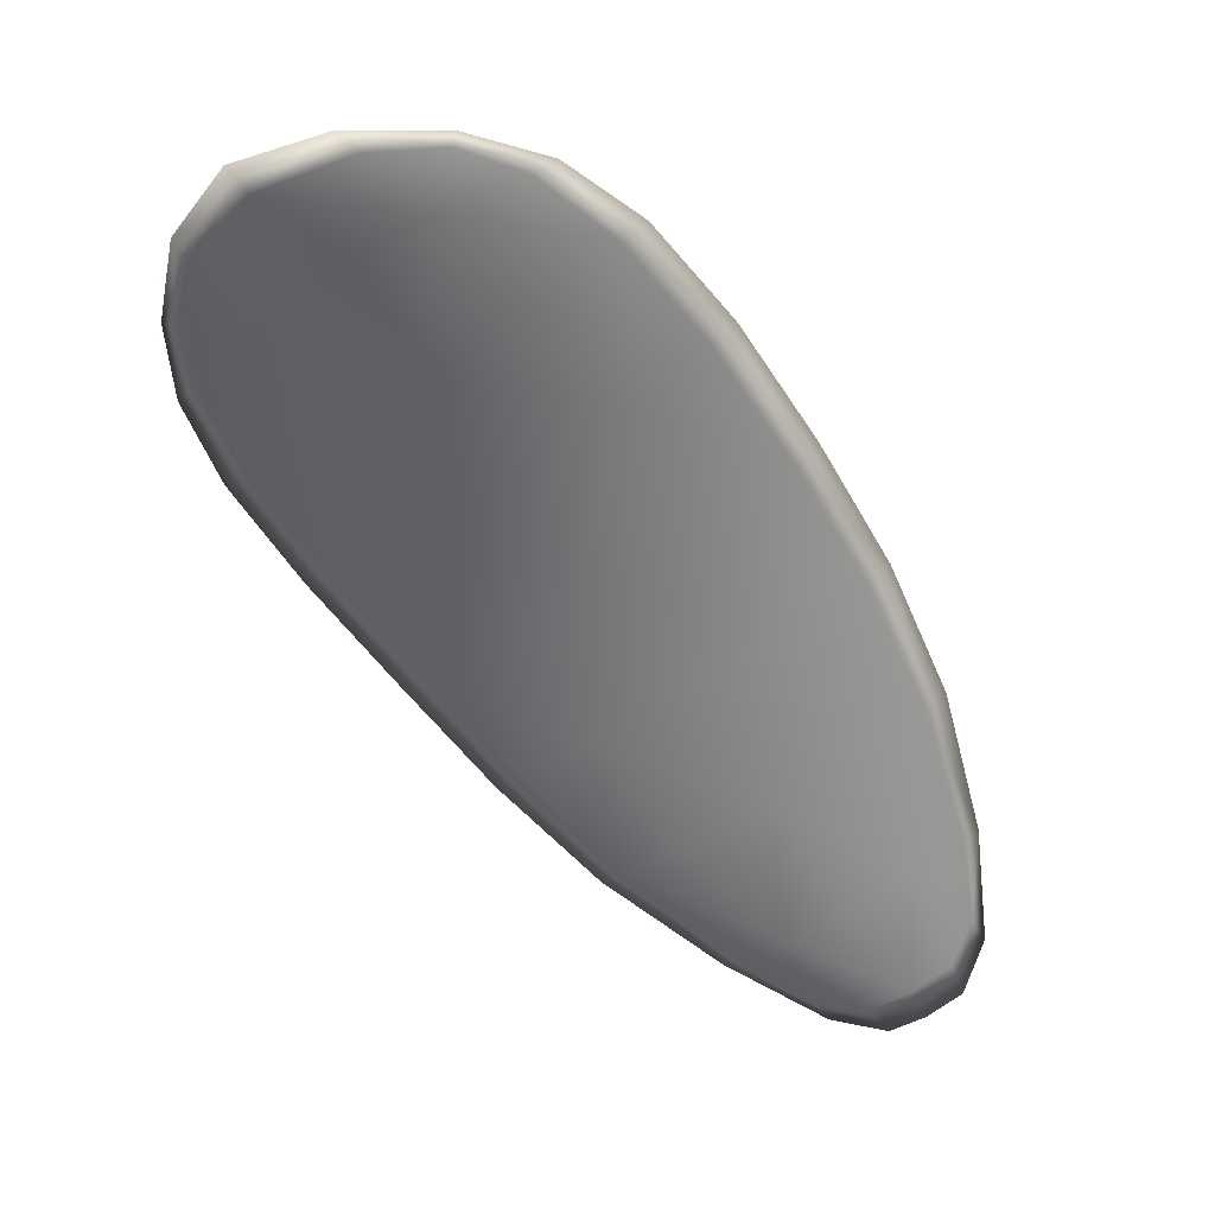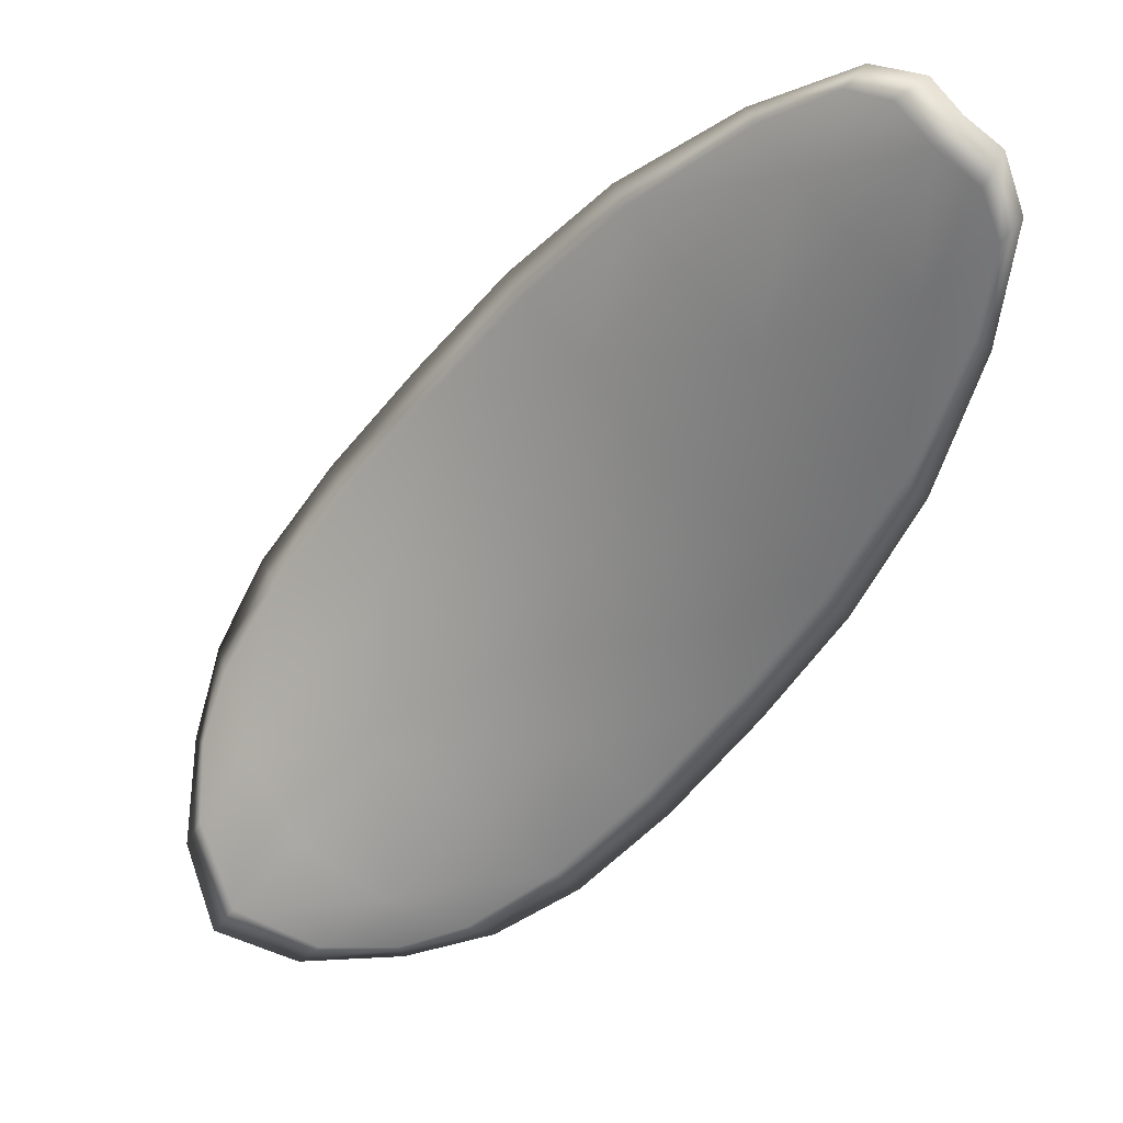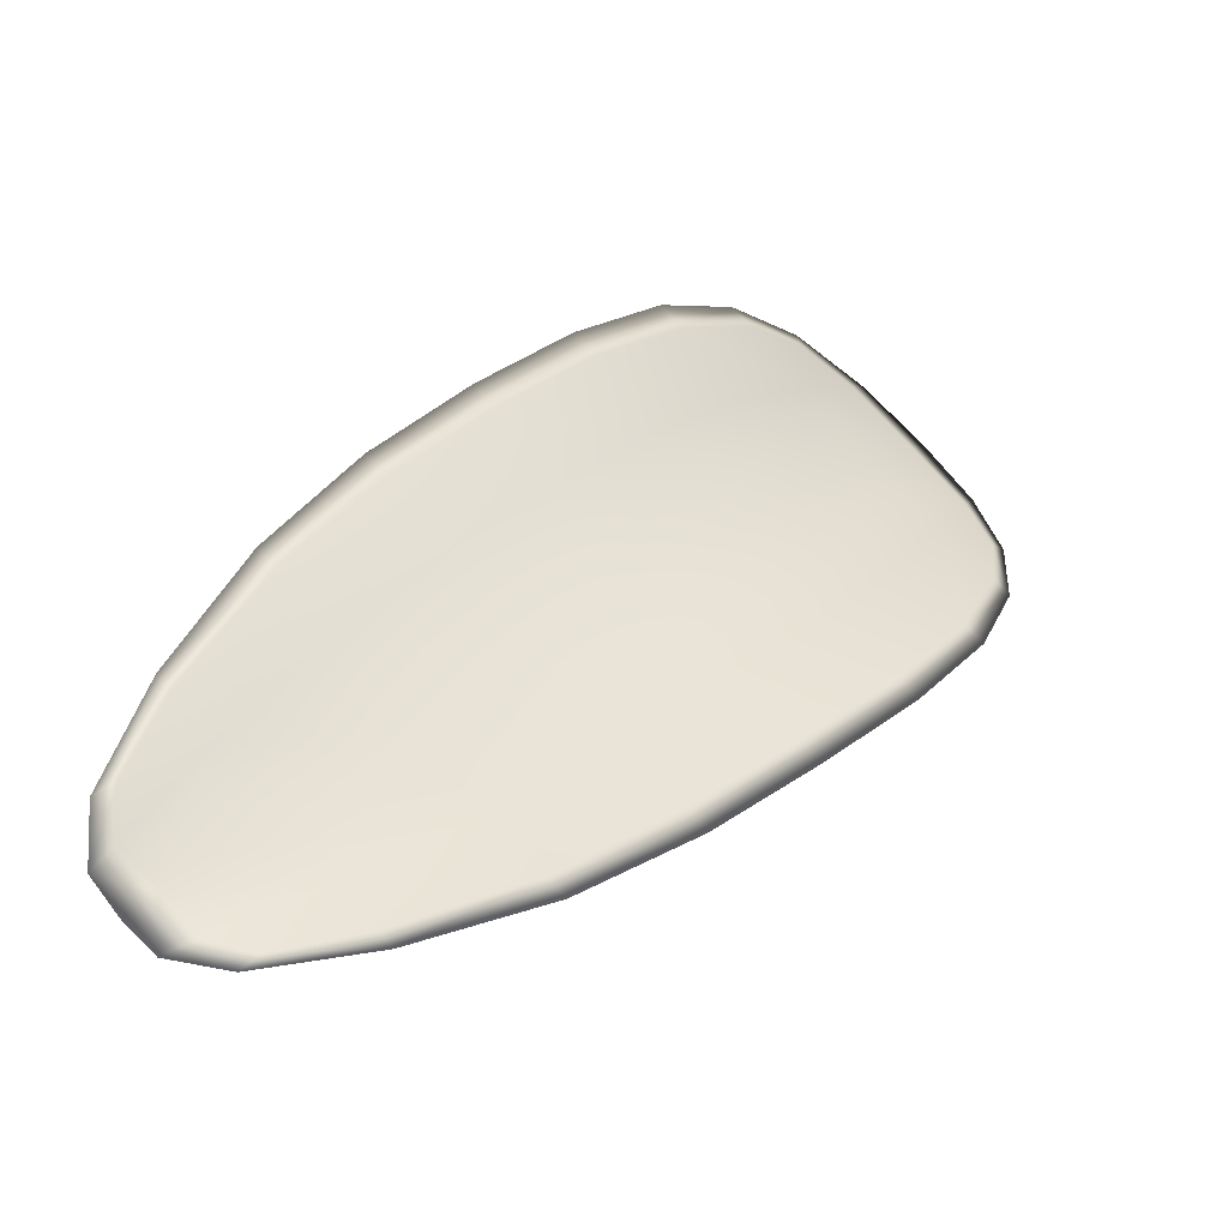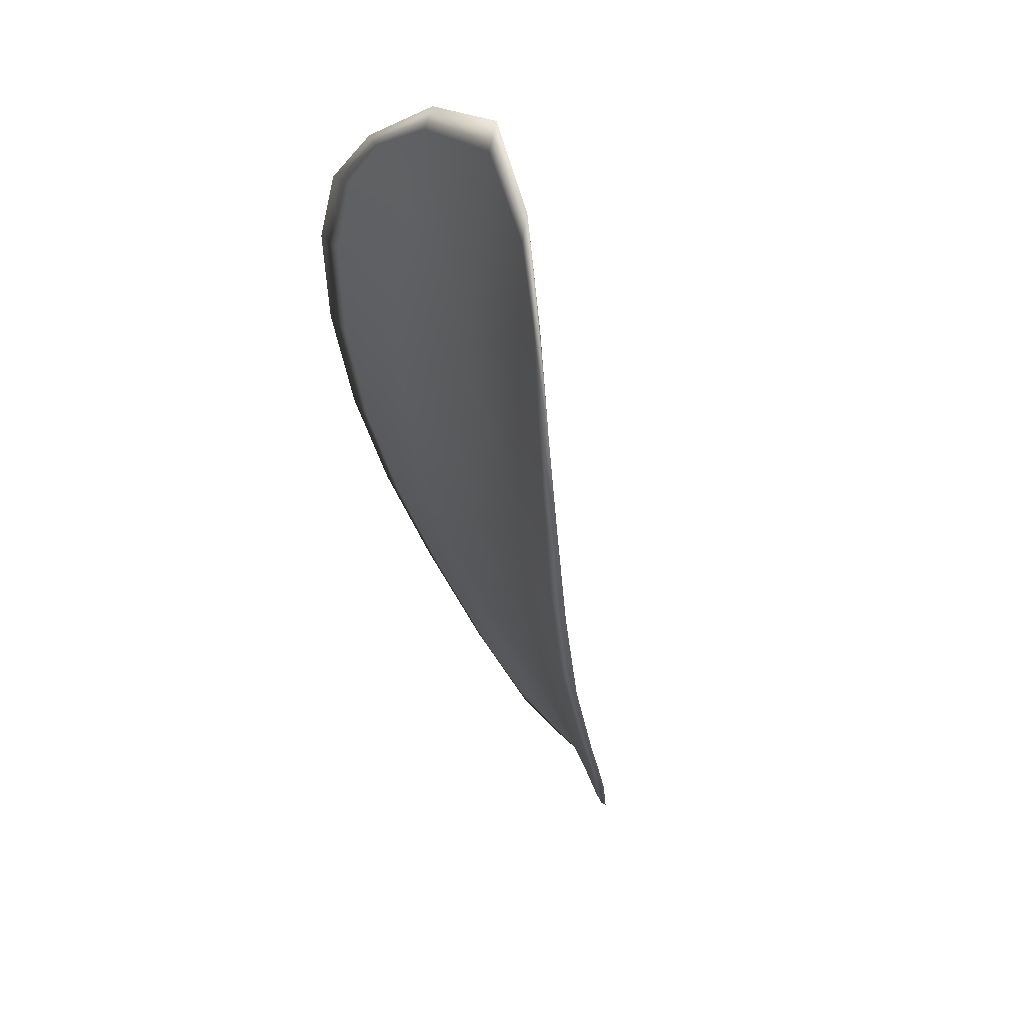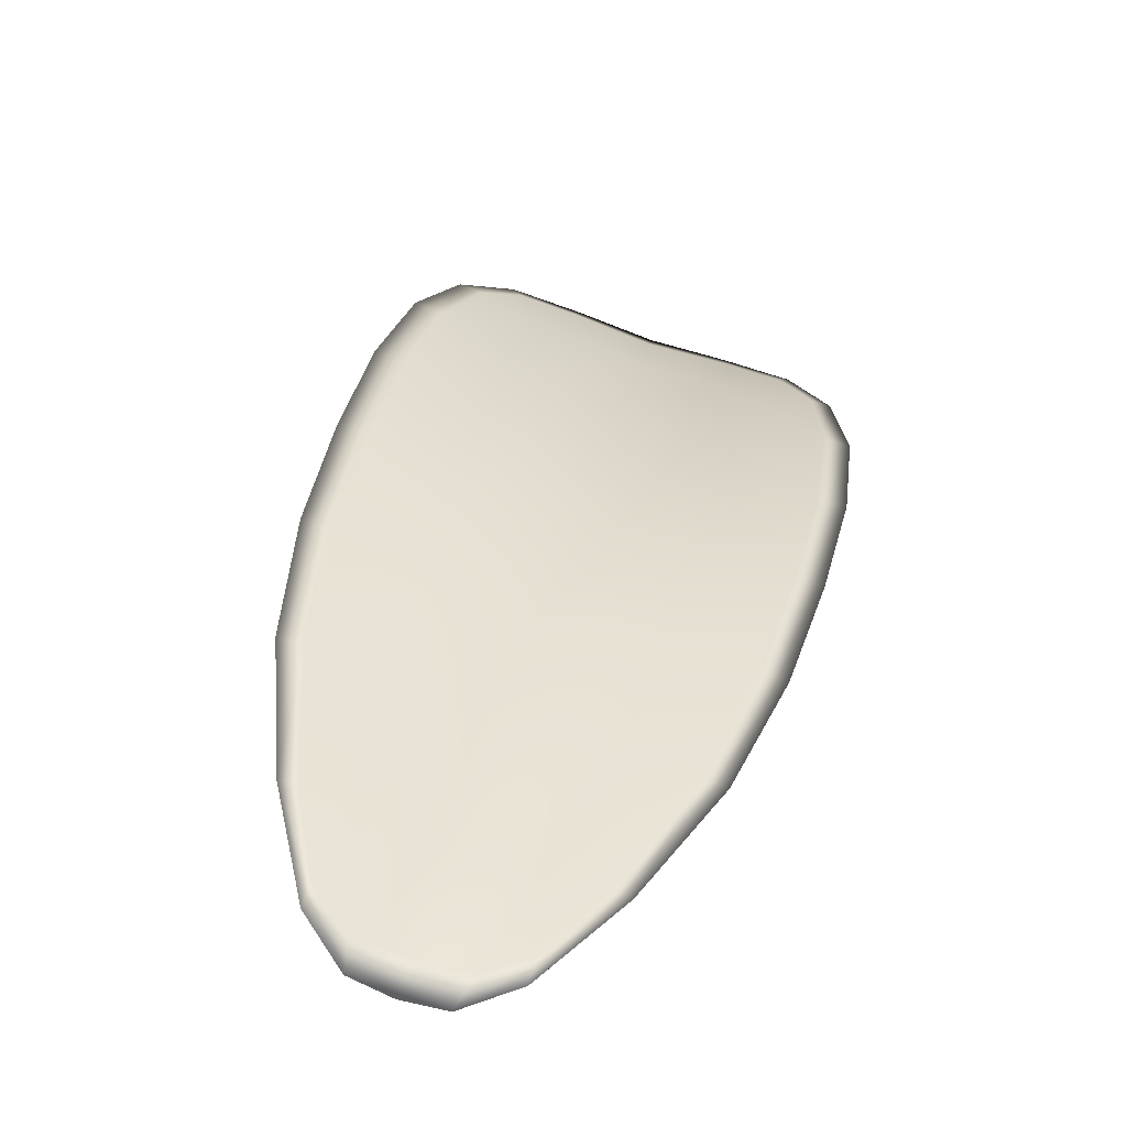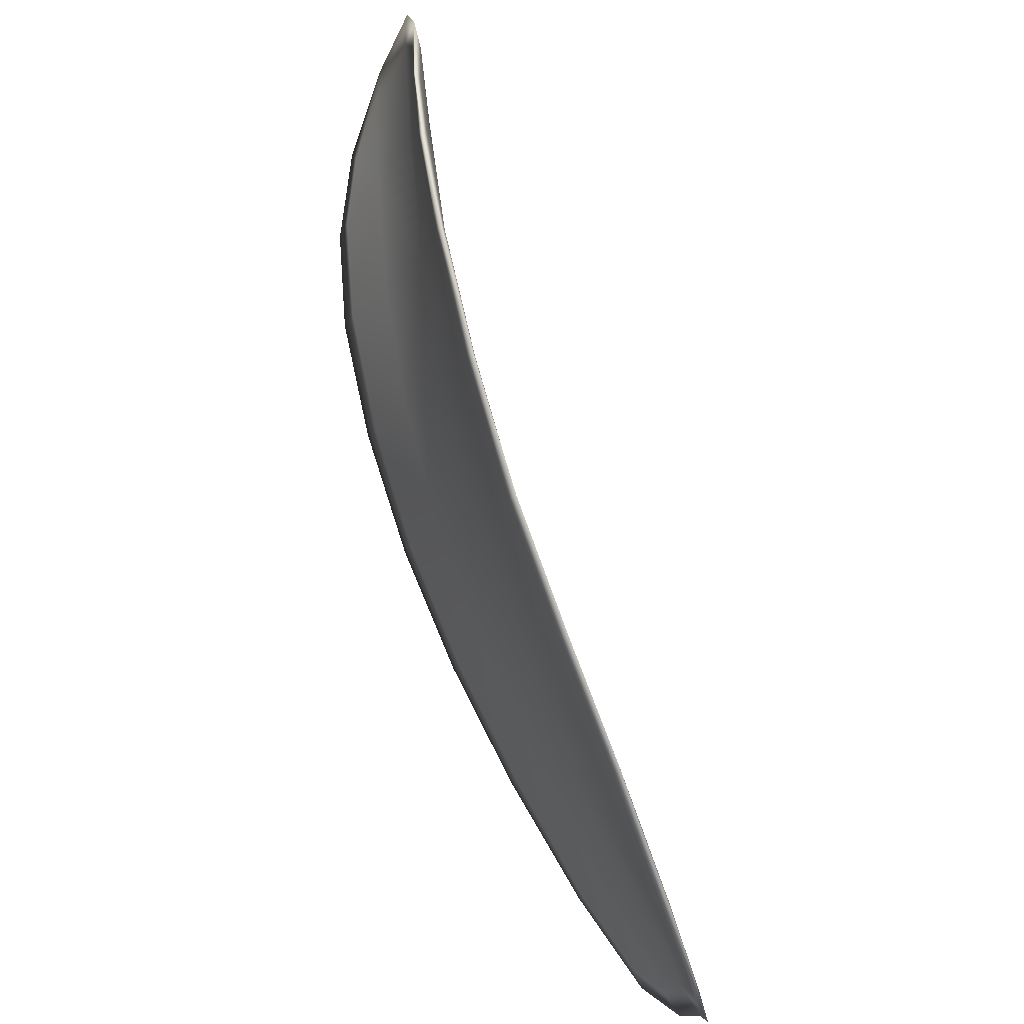
<metadata>
{"format":"obj","ext":"obj","renderer":"f3d","projection":"perspective","resolution":1024,"background":"white","views":[{"elev":57.0,"azim":2.7,"up":"+Z"},{"elev":-73.1,"azim":106.0,"up":"+Y"},{"elev":-65.9,"azim":159.0,"up":"+Z"},{"elev":16.1,"azim":-106.9,"up":"+Z"},{"elev":15.3,"azim":156.0,"up":"+Y"},{"elev":-38.8,"azim":-88.7,"up":"+Z"}]}
</metadata>
<code>
v -2.424 0.6681 -1.068
v -2.422 0.6685 -1.067
v -2.42 0.6682 -1.069
v -2.422 0.6677 -1.071
v -2.424 0.6675 -1.073
v -2.425 0.668 -1.07
v -2.425 0.6681 -1.068
v -2.425 0.6683 -1.066
v -2.423 0.6686 -1.065
v -2.42 0.6695 -1.066
v -2.418 0.6705 -1.066
v -2.416 0.6704 -1.068
v -2.418 0.6693 -1.068
v -2.421 0.6695 -1.064
v -2.419 0.6702 -1.065
v -2.412 0.6667 -1.077
v -2.41 0.6675 -1.076
v -2.409 0.6659 -1.079
v -2.41 0.6652 -1.079
v -2.412 0.6643 -1.081
v -2.414 0.6657 -1.078
v -2.416 0.6669 -1.075
v -2.414 0.6679 -1.074
v -2.412 0.6688 -1.073
v -2.416 0.665 -1.079
v -2.414 0.6637 -1.082
v -2.416 0.6634 -1.083
v -2.418 0.6647 -1.081
v -2.42 0.6659 -1.078
v -2.419 0.6662 -1.077
v -2.421 0.6671 -1.074
v -2.418 0.6677 -1.072
v -2.422 0.6668 -1.075
v -2.416 0.6688 -1.071
v -2.414 0.6698 -1.07
v -2.409 0.6635 -1.082
v -2.407 0.6641 -1.082
v -2.407 0.6629 -1.084
v -2.407 0.6621 -1.084
v -2.408 0.6616 -1.085
v -2.41 0.6628 -1.083
v -2.412 0.6624 -1.084
v -2.409 0.6614 -1.086
v -2.411 0.6616 -1.086
v -2.413 0.6622 -1.085
v -2.424 0.6678 -1.068
v -2.422 0.6682 -1.067
v -2.423 0.6684 -1.064
v -2.425 0.6681 -1.066
v -2.425 0.668 -1.068
v -2.425 0.6678 -1.07
v -2.424 0.6673 -1.072
v -2.422 0.6674 -1.071
v -2.42 0.6679 -1.069
v -2.42 0.6693 -1.066
v -2.418 0.6704 -1.066
v -2.419 0.6701 -1.065
v -2.421 0.6693 -1.064
v -2.418 0.6691 -1.068
v -2.416 0.6703 -1.068
v -2.412 0.6664 -1.077
v -2.41 0.6673 -1.076
v -2.412 0.6686 -1.073
v -2.414 0.6677 -1.074
v -2.416 0.6666 -1.075
v -2.414 0.6654 -1.078
v -2.412 0.664 -1.08
v -2.41 0.6649 -1.079
v -2.409 0.6657 -1.079
v -2.416 0.6648 -1.079
v -2.419 0.666 -1.077
v -2.42 0.6657 -1.078
v -2.418 0.6645 -1.08
v -2.416 0.6632 -1.083
v -2.414 0.6635 -1.082
v -2.421 0.6668 -1.074
v -2.418 0.6674 -1.072
v -2.422 0.6666 -1.075
v -2.416 0.6686 -1.071
v -2.414 0.6697 -1.07
v -2.409 0.6632 -1.082
v -2.407 0.6639 -1.082
v -2.41 0.6625 -1.083
v -2.408 0.6614 -1.085
v -2.407 0.662 -1.084
v -2.407 0.6627 -1.083
v -2.412 0.6622 -1.084
v -2.413 0.662 -1.085
v -2.411 0.6614 -1.086
v -2.41 0.6612 -1.086
v -2.407 0.6642 -1.082
v -2.407 0.6626 -1.084
v -2.408 0.6661 -1.078
v -2.407 0.6627 -1.083
v -2.409 0.661 -1.086
v -2.41 0.6613 -1.086
v -2.408 0.6611 -1.086
v -2.411 0.6614 -1.086
v -2.425 0.6679 -1.071
v -2.425 0.6681 -1.068
v -2.425 0.6674 -1.073
v -2.425 0.668 -1.068
v -2.422 0.6694 -1.064
v -2.419 0.6703 -1.065
v -2.424 0.6685 -1.064
v -2.419 0.6701 -1.065
v -2.417 0.6708 -1.066
v -2.415 0.6707 -1.067
v -2.407 0.6616 -1.085
v -2.413 0.6621 -1.085
v -2.416 0.6632 -1.083
v -2.425 0.6682 -1.066
v -2.423 0.6667 -1.076
v -2.421 0.6657 -1.078
v -2.413 0.6701 -1.07
v -2.411 0.669 -1.073
v -2.41 0.6677 -1.075
v -2.419 0.6645 -1.081
f 1 2 3
f 1 3 4
f 1 4 5
f 1 5 6
f 1 6 7
f 1 7 8
f 1 8 9
f 1 9 2
f 10 11 12
f 10 12 13
f 10 13 3
f 10 3 2
f 10 2 9
f 10 9 14
f 10 14 15
f 10 15 11
f 16 17 18
f 16 18 19
f 16 19 20
f 16 20 21
f 16 21 22
f 16 22 23
f 16 23 24
f 16 24 17
f 25 21 20
f 25 20 26
f 25 26 27
f 25 27 28
f 25 28 29
f 25 29 30
f 25 30 22
f 25 22 21
f 31 32 22
f 31 22 30
f 31 30 29
f 31 29 33
f 31 33 5
f 31 5 4
f 31 4 3
f 31 3 32
f 34 35 24
f 34 24 23
f 34 23 22
f 34 22 32
f 34 32 3
f 34 3 13
f 34 13 12
f 34 12 35
f 36 37 38
f 36 38 39
f 36 39 40
f 36 40 41
f 36 41 20
f 36 20 19
f 36 19 18
f 36 18 37
f 42 41 40
f 42 40 43
f 42 43 44
f 42 44 45
f 42 45 27
f 42 27 26
f 42 26 20
f 42 20 41
f 46 47 48
f 46 48 49
f 46 49 50
f 46 50 51
f 46 51 52
f 46 52 53
f 46 53 54
f 46 54 47
f 55 56 57
f 55 57 58
f 55 58 48
f 55 48 47
f 55 47 54
f 55 54 59
f 55 59 60
f 55 60 56
f 61 62 63
f 61 63 64
f 61 64 65
f 61 65 66
f 61 66 67
f 61 67 68
f 61 68 69
f 61 69 62
f 70 66 65
f 70 65 71
f 70 71 72
f 70 72 73
f 70 73 74
f 70 74 75
f 70 75 67
f 70 67 66
f 76 77 54
f 76 54 53
f 76 53 52
f 76 52 78
f 76 78 72
f 76 72 71
f 76 71 65
f 76 65 77
f 79 80 60
f 79 60 59
f 79 59 54
f 79 54 77
f 79 77 65
f 79 65 64
f 79 64 63
f 79 63 80
f 81 82 69
f 81 69 68
f 81 68 67
f 81 67 83
f 81 83 84
f 81 84 85
f 81 85 86
f 81 86 82
f 87 83 67
f 87 67 75
f 87 75 74
f 87 74 88
f 87 88 89
f 87 89 90
f 87 90 84
f 87 84 83
f 91 92 38
f 91 38 37
f 91 37 18
f 91 18 93
f 91 93 69
f 91 69 82
f 91 82 94
f 91 94 92
f 95 96 44
f 95 44 43
f 95 43 40
f 95 40 97
f 95 97 84
f 95 84 90
f 95 90 98
f 95 98 96
f 99 100 7
f 99 7 6
f 99 6 5
f 99 5 101
f 99 101 52
f 99 52 51
f 99 51 102
f 99 102 100
f 103 104 15
f 103 15 14
f 103 14 9
f 103 9 105
f 103 105 48
f 103 48 58
f 103 58 106
f 103 106 104
f 107 108 12
f 107 12 11
f 107 11 15
f 107 15 104
f 107 104 106
f 107 106 56
f 107 56 60
f 107 60 108
f 109 97 40
f 109 40 39
f 109 39 38
f 109 38 92
f 109 92 94
f 109 94 85
f 109 85 84
f 109 84 97
f 110 111 27
f 110 27 45
f 110 45 44
f 110 44 96
f 110 96 98
f 110 98 88
f 110 88 74
f 110 74 111
f 112 105 9
f 112 9 8
f 112 8 7
f 112 7 100
f 112 100 102
f 112 102 49
f 112 49 48
f 112 48 105
f 113 101 5
f 113 5 33
f 113 33 29
f 113 29 114
f 113 114 72
f 113 72 78
f 113 78 52
f 113 52 101
f 115 116 24
f 115 24 35
f 115 35 12
f 115 12 108
f 115 108 60
f 115 60 80
f 115 80 63
f 115 63 116
f 117 93 18
f 117 18 17
f 117 17 24
f 117 24 116
f 117 116 63
f 117 63 62
f 117 62 69
f 117 69 93
f 118 114 29
f 118 29 28
f 118 28 27
f 118 27 111
f 118 111 74
f 118 74 73
f 118 73 72
f 118 72 114

</code>
